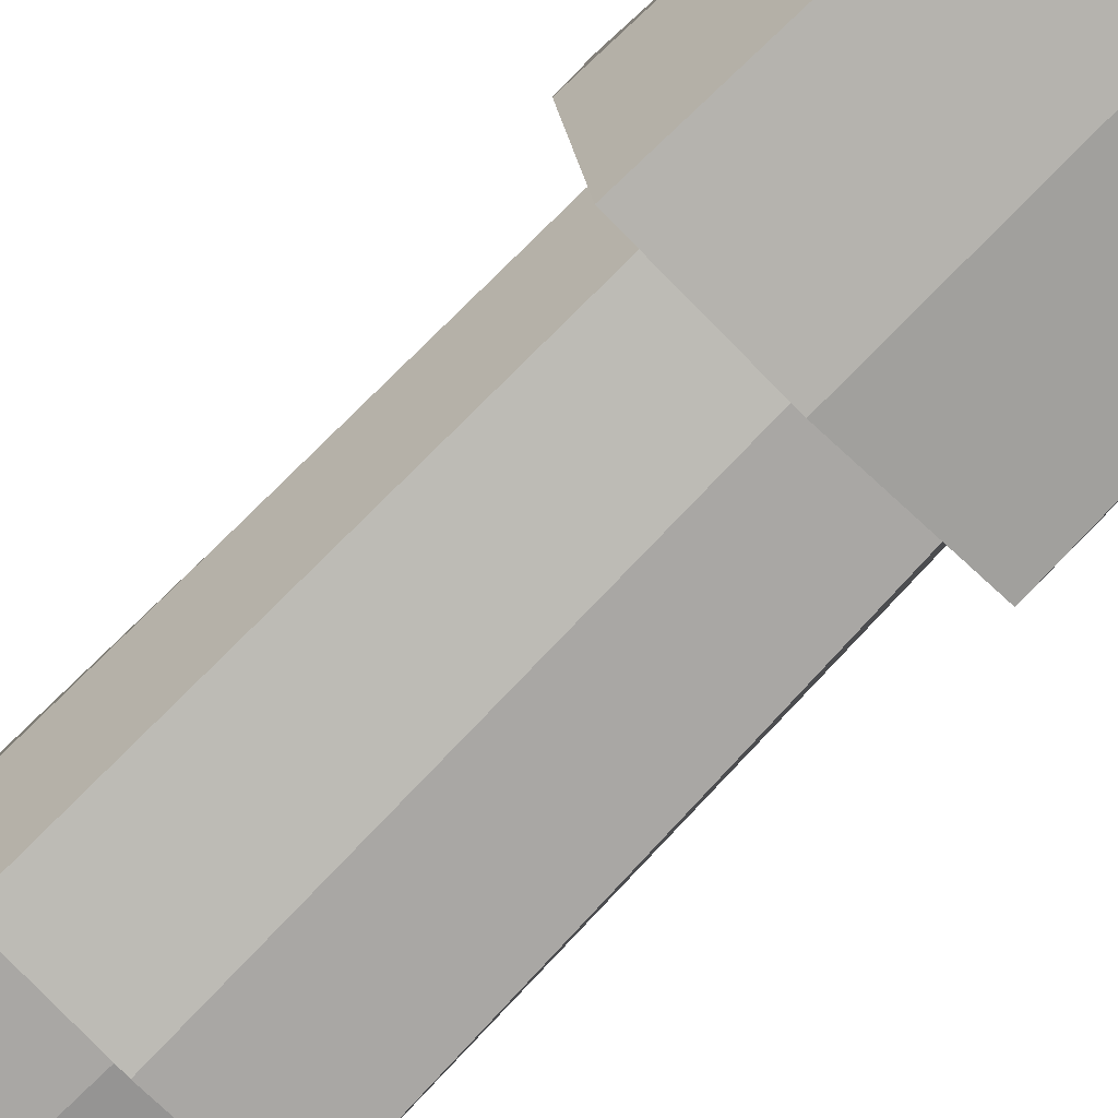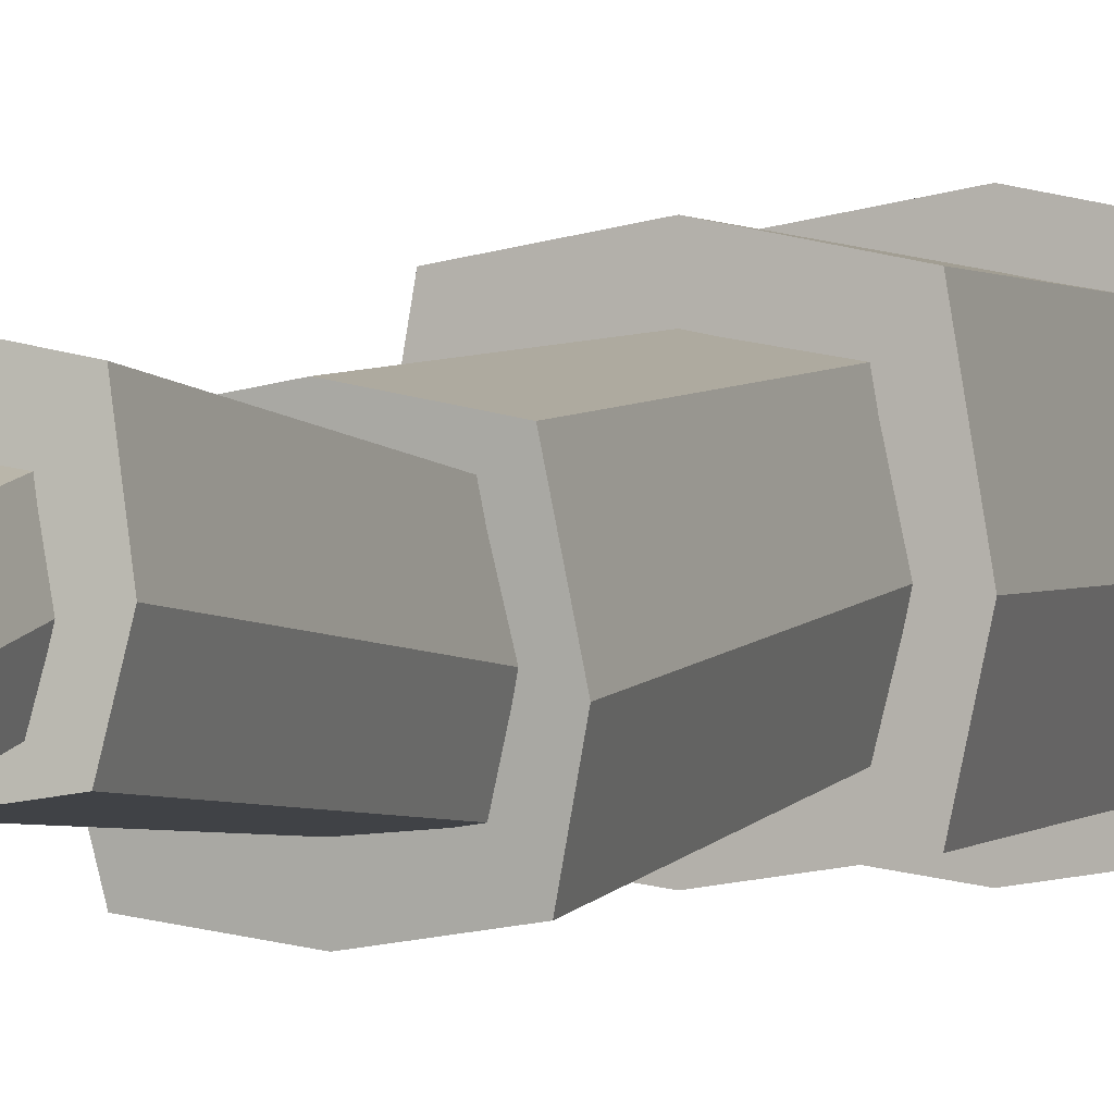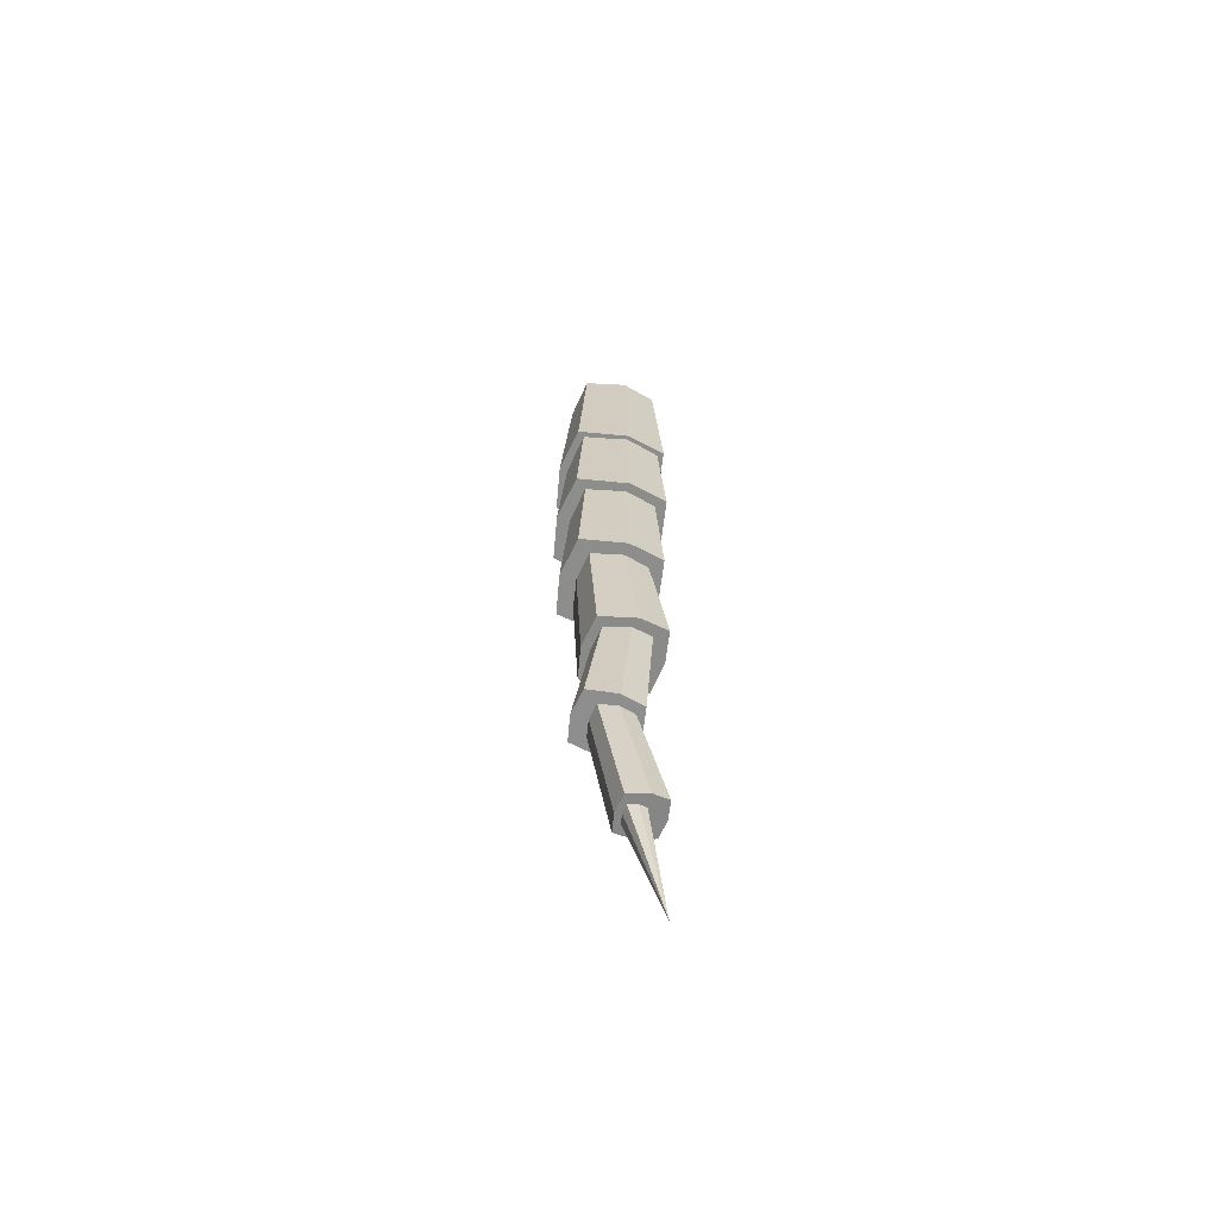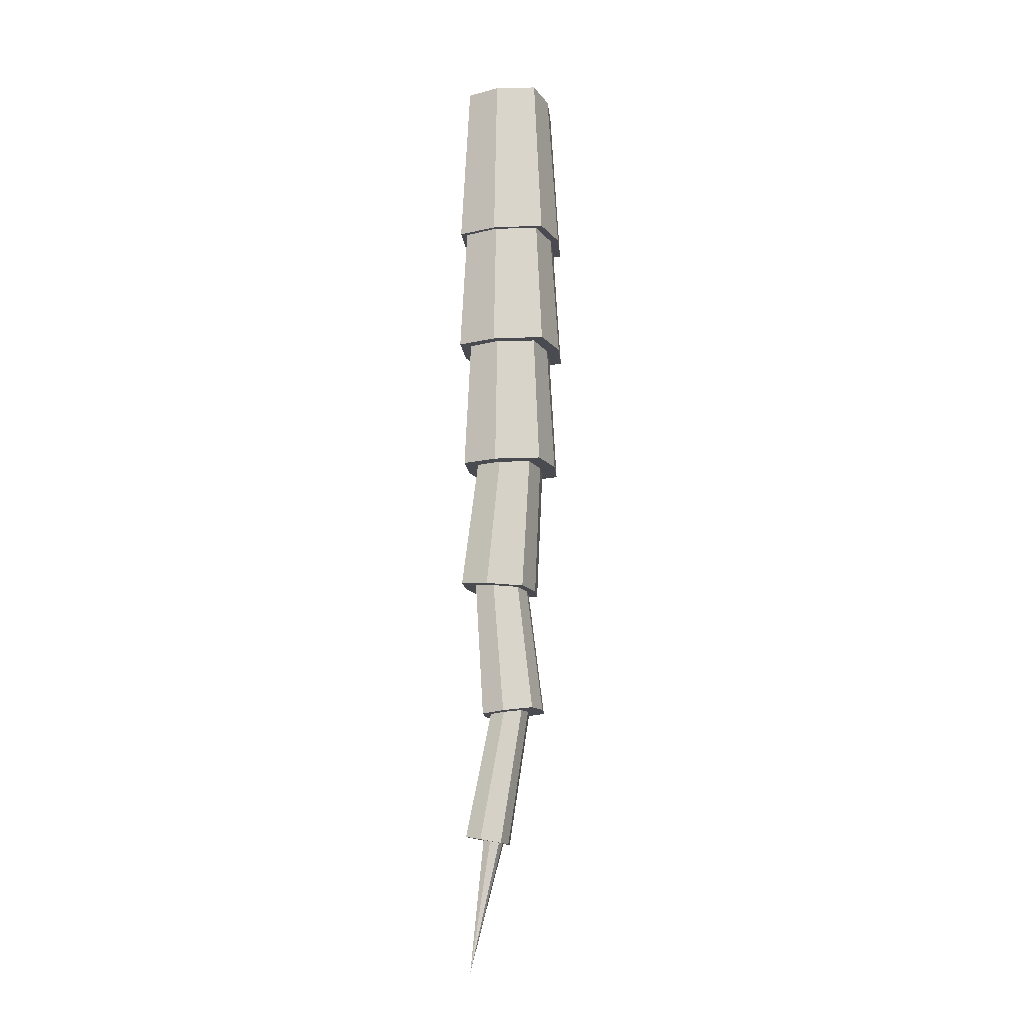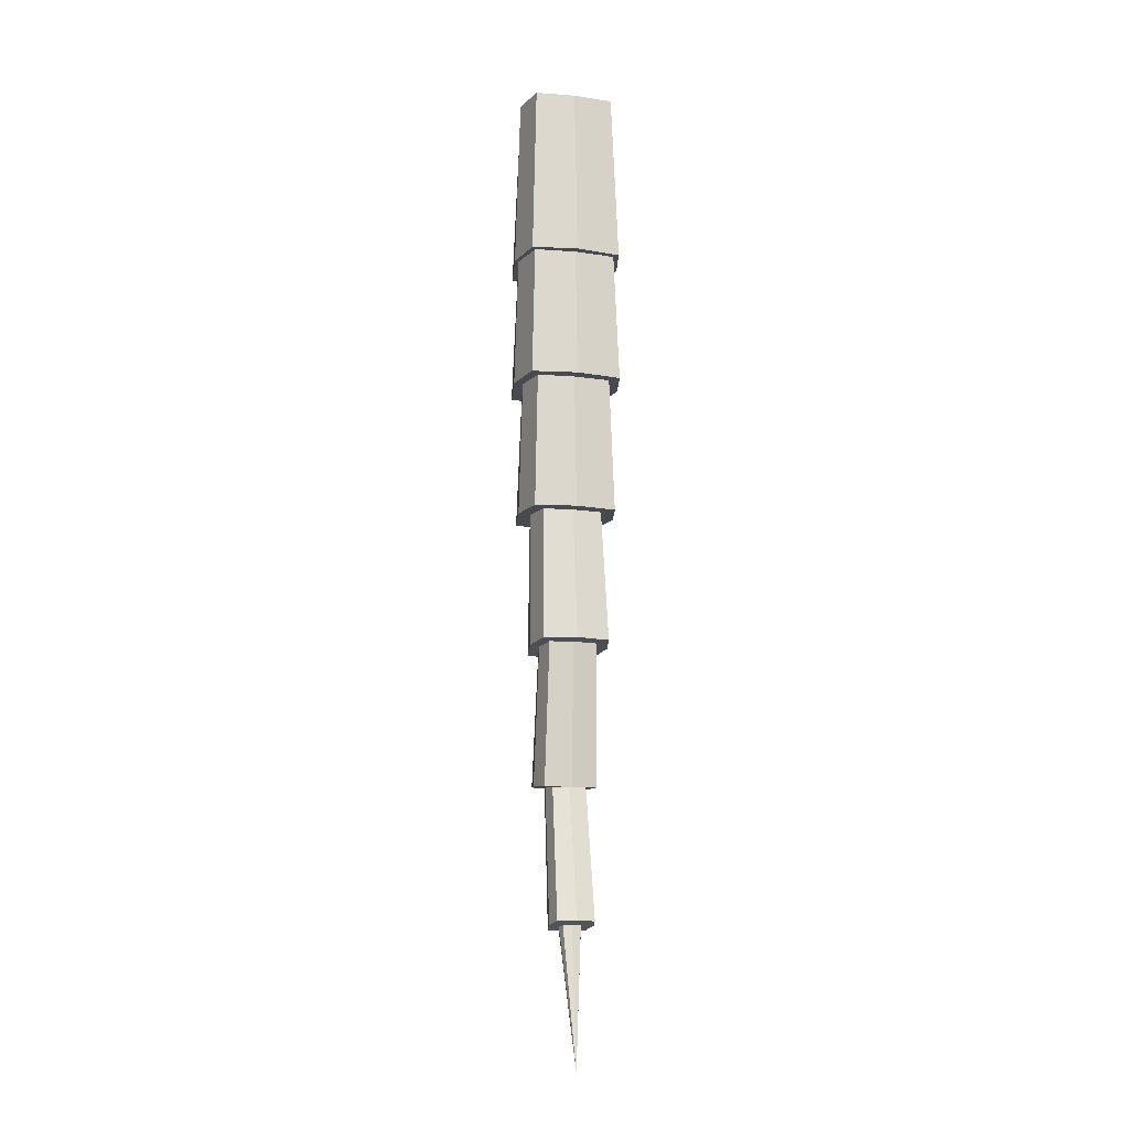
<metadata>
{"format":"obj","ext":"obj","renderer":"f3d","projection":"perspective","resolution":1024,"background":"white","views":[{"elev":-73.9,"azim":-44.7,"up":"+Y"},{"elev":1.1,"azim":-158.6,"up":"+Y"},{"elev":-64.4,"azim":-105.4,"up":"+Z"},{"elev":-14.6,"azim":104.8,"up":"+Z"},{"elev":-13.5,"azim":-14.1,"up":"+Z"}]}
</metadata>
<code>
o Body
v 0.05071 -0.04768 0.56
v 0.05071 0.0497 0.56
v 0.05762 -0.05777 0.3373
v 0.05762 0.06151 0.3373
v 0.06915 -0.00533 0.3373
v 0.06223 -0.003313 0.56
v 0 -0.05186 0.56
v 0 0.05762 0.56
v 0 -0.06627 0.3373
v 0 0.07203 0.3373
v -0.05071 -0.04768 0.56
v -0.05071 0.0497 0.56
v -0.05762 -0.05777 0.3373
v -0.05762 0.06151 0.3373
v 0 -0.002881 0.56
v 0 -0.005762 0.3373
v -0.06915 -0.00533 0.3373
v -0.06223 -0.003313 0.56
f 16 10 4 5
f 5 4 2 6
f 6 2 8 15
f 9 3 1 7
f 4 10 8 2
f 1 6 15 7
f 3 5 6 1
f 9 16 5 3
f 16 17 14 10
f 17 18 12 14
f 18 15 8 12
f 9 7 11 13
f 14 12 8 10
f 11 7 15 18
f 13 11 18 17
f 9 13 17 16
o Tail01
v 0.05071 -0.04768 0.3916
v 0.05071 0.0497 0.3916
v 0.05762 -0.05777 0.1688
v 0.05762 0.06151 0.1688
v 0.06915 -0.00533 0.1688
v 0.06223 -0.003313 0.3916
v 0 -0.05186 0.3916
v 0 0.05762 0.3916
v 0 -0.06627 0.1688
v 0 0.07203 0.1688
v -0.05071 -0.04768 0.3916
v -0.05071 0.0497 0.3916
v -0.05762 -0.05777 0.1688
v -0.05762 0.06151 0.1688
v 0 -0.002881 0.3916
v 0 -0.005762 0.1688
v -0.06915 -0.00533 0.1688
v -0.06223 -0.003313 0.3916
f 34 28 22 23
f 23 22 20 24
f 24 20 26 33
f 27 21 19 25
f 22 28 26 20
f 19 24 33 25
f 21 23 24 19
f 27 34 23 21
f 34 35 32 28
f 35 36 30 32
f 36 33 26 30
f 27 25 29 31
f 32 30 26 28
f 29 25 33 36
f 31 29 36 35
f 27 31 35 34
o Base
v 0.04564 -0.04293 0.2177
v 0.04564 0.04471 0.2177
v 0.05186 -0.05201 -0.005034
v 0.05186 0.05535 -0.005034
v 0.06223 -0.004813 -0.005034
v 0.05601 -0.002998 0.2177
v -0 -0.04669 0.2177
v -0 0.05185 0.2177
v -0 -0.05966 -0.005034
v -0 0.06481 -0.005034
v -0.04564 -0.04293 0.2177
v -0.04564 0.04471 0.2177
v -0.05186 -0.05201 -0.005034
v -0.05186 0.05535 -0.005034
v -0 -0.002609 0.2177
v -0 -0.005202 -0.005034
v -0.06223 -0.004813 -0.005034
v -0.05601 -0.002998 0.2177
f 52 46 40 41
f 41 40 38 42
f 42 38 44 51
f 45 39 37 43
f 40 46 44 38
f 37 42 51 43
f 39 41 42 37
f 45 52 41 39
f 52 53 50 46
f 53 54 48 50
f 54 51 44 48
f 45 43 47 49
f 50 48 44 46
f 47 43 51 54
f 49 47 54 53
f 45 49 53 52
o Tail03
v 0.03651 -0.02992 0.0467
v 0.03651 0.04011 0.04034
v 0.04149 -0.05728 -0.1741
v 0.04149 0.02849 -0.1819
v 0.04979 -0.01958 -0.1775
v 0.04481 0.001988 0.0438
v -0 -0.03292 0.04698
v -0 0.04581 0.03982
v -0 -0.06339 -0.1736
v -0 0.03605 -0.1826
v -0.03651 -0.02992 0.0467
v -0.03651 0.04011 0.04034
v -0.04149 -0.05728 -0.1741
v -0.04149 0.02849 -0.1819
v -0 0.002299 0.04378
v -0 -0.01989 -0.1775
v -0.04979 -0.01958 -0.1775
v -0.04481 0.001988 0.0438
f 70 64 58 59
f 59 58 56 60
f 60 56 62 69
f 63 57 55 61
f 58 64 62 56
f 55 60 69 61
f 57 59 60 55
f 63 70 59 57
f 70 71 68 64
f 71 72 66 68
f 72 69 62 66
f 63 61 65 67
f 68 66 62 64
f 65 61 69 72
f 67 65 72 71
f 63 67 71 70
o Tail04
v 0.02921 -0.04339 -0.1321
v 0.02921 0.01263 -0.127
v 0.03319 -0.02908 -0.3541
v 0.03319 0.03954 -0.3479
v 0.03983 0.001085 -0.3514
v 0.03585 -0.01787 -0.1298
v -0 -0.0458 -0.1323
v -0 0.01719 -0.1266
v -0 -0.03397 -0.3546
v -0 0.04559 -0.3473
v -0.02921 -0.04339 -0.1321
v -0.02921 0.01263 -0.127
v -0.03319 -0.02908 -0.3541
v -0.03319 0.03954 -0.3479
v -0 -0.01762 -0.1298
v -0 0.000837 -0.3514
v -0.03983 0.001085 -0.3514
v -0.03585 -0.01787 -0.1298
f 88 82 76 77
f 77 76 74 78
f 78 74 80 87
f 81 75 73 79
f 76 82 80 74
f 73 78 87 79
f 75 77 78 73
f 81 88 77 75
f 88 89 86 82
f 89 90 84 86
f 90 87 80 84
f 81 79 83 85
f 86 84 80 82
f 83 79 87 90
f 85 83 90 89
f 81 85 89 88
o Tail05
v 0.02045 -0.01049 -0.3001
v 0.02045 0.02857 -0.3073
v 0.02323 -0.0543 -0.5171
v 0.02323 -0.006458 -0.5258
v 0.02788 -0.03327 -0.521
v 0.02509 0.007304 -0.3034
v -0 -0.01217 -0.2998
v -0 0.03174 -0.3078
v -0 -0.0577 -0.5165
v -0 -0.00224 -0.5266
v -0.02045 -0.01049 -0.3001
v -0.02045 0.02857 -0.3073
v -0.02323 -0.0543 -0.5171
v -0.02323 -0.006458 -0.5258
v -0 0.007478 -0.3034
v -0 -0.03344 -0.5209
v -0.02788 -0.03327 -0.521
v -0.02509 0.007304 -0.3034
f 106 100 94 95
f 95 94 92 96
f 96 92 98 105
f 99 93 91 97
f 94 100 98 92
f 91 96 105 97
f 93 95 96 91
f 99 106 95 93
f 106 107 104 100
f 107 108 102 104
f 108 105 98 102
f 99 97 101 103
f 104 102 98 100
f 101 97 105 108
f 103 101 108 107
f 99 103 107 106
o Tail06
v 0.01431 -0.02764 -0.4724
v 0.01431 -0.000305 -0.4774
v 0 -0.05412 -0.6925
v 0.01757 -0.01519 -0.4747
v 0 -0.02882 -0.4722
v 0 0.00192 -0.4778
v -0.01431 -0.02764 -0.4724
v -0.01431 -0.000305 -0.4774
v 0 -0.01507 -0.4747
v -0.01757 -0.01519 -0.4747
f 111 110 112
f 112 110 114 117
f 111 109 113
f 111 114 110
f 109 112 117 113
f 111 112 109
f 111 118 116
f 118 117 114 116
f 111 113 115
f 111 116 114
f 115 113 117 118
f 111 115 118

</code>
